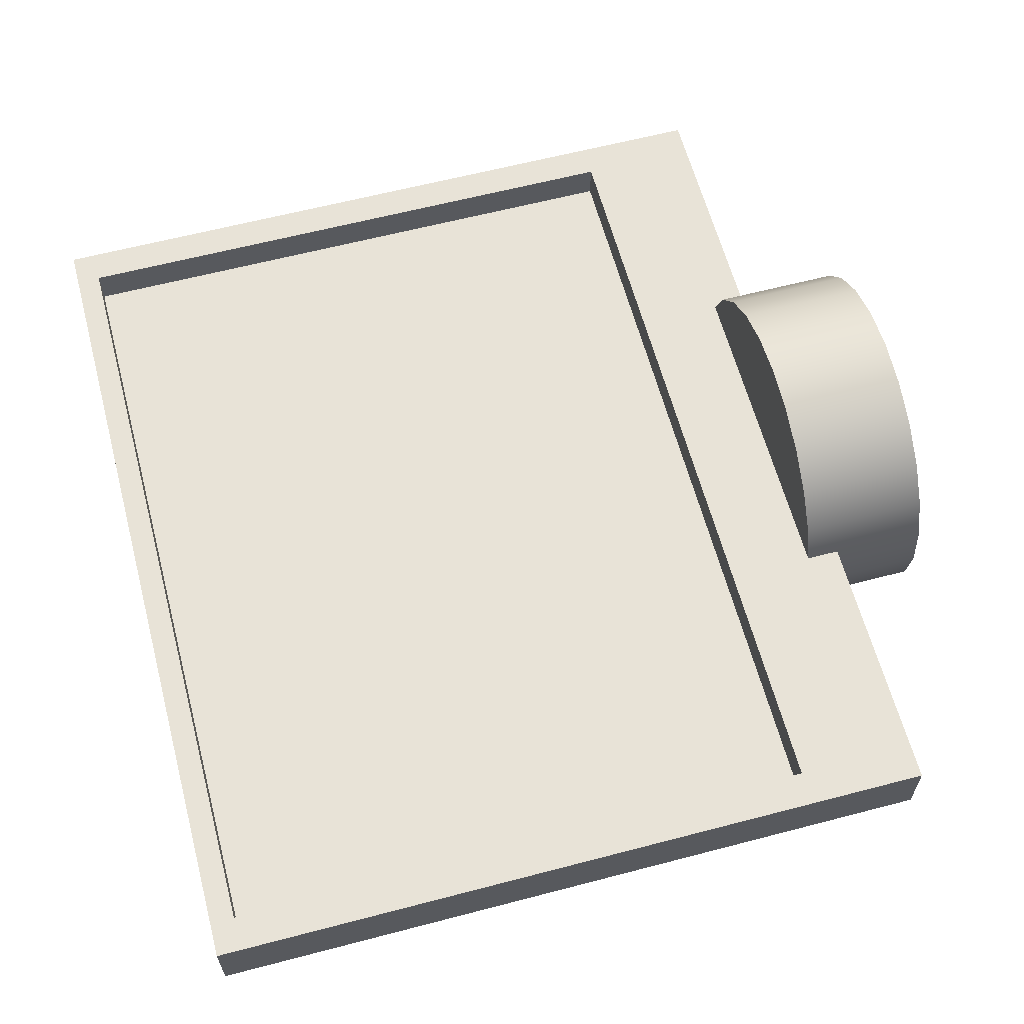
<metadata>
{"format":"obj","ext":"obj","renderer":"f3d","projection":"perspective","resolution":1024,"background":"white","views":[{"elev":62.0,"azim":-104.9,"up":"+Z"}]}
</metadata>
<code>
v 0.1487 -0.1286 0.008307
v 0.1342 -0.02674 0.04199
v 0.1342 -0.1286 0.04199
v 0.1487 -0.02674 0.008307
v 0.1115 -0.02674 0.07077
v 0.1361 -0.1286 -0.09845
v 0.154 -0.1286 -0.02798
v 0.1361 -0.02674 -0.09845
v 0.1115 -0.1286 0.07077
v 0.1142 -0.02674 -0.1278
v 0.1142 -0.1286 -0.1278
v 0.1497 -0.1286 -0.06439
v 0.154 -0.02674 -0.02798
v 0.1497 -0.02674 -0.06439
v 0.08211 -0.1286 0.09269
v 0.08544 -0.02674 -0.1506
v 0.08211 -0.02674 0.09269
v 0.08544 -0.1286 -0.1506
v 0.04804 -0.1286 0.1063
v 0.05176 -0.1286 -0.1651
v 0.05176 -0.02674 -0.1651
v 0.04804 -0.02674 0.1063
v 0.01163 -0.1286 0.1105
v 0.01548 -0.1286 -0.1703
v 0.01548 -0.02674 -0.1703
v 0.01163 -0.02674 0.1105
v -0.02466 -0.1286 0.1053
v -0.02094 -0.1286 -0.1661
v -0.02094 -0.02674 -0.1661
v -0.02466 -0.02674 0.1053
v -0.05834 -0.1286 0.09076
v -0.055 -0.1286 -0.1525
v -0.055 -0.02674 -0.1525
v -0.05834 -0.02674 0.09076
v -0.08712 -0.1286 0.06804
v -0.08439 -0.1286 -0.1306
v -0.08439 -0.02674 -0.1306
v -0.08712 -0.02674 0.06804
v -0.109 -0.02674 0.03865
v -0.1071 -0.1286 -0.1018
v -0.1071 -0.02674 -0.1018
v -0.109 -0.1286 0.03865
v -0.1226 -0.02674 0.004586
v -0.1216 -0.02674 -0.06811
v -0.1216 -0.1286 -0.06811
v -0.1226 -0.1286 0.004586
v -0.1269 -0.02674 -0.03183
v -0.1269 -0.1286 -0.03183
v 0.3539 0.5389 -0.04835
v -0.3357 0.5389 0.008592
v -0.3357 0.5389 -0.04835
v 0.3539 0.5389 0.008592
v -0.3357 -0.0533 -0.04835
v -0.3357 -0.0533 0.008592
v 0.3539 -0.0533 0.008592
v 0.3539 -0.0533 -0.04835
v 0.3275 0.04192 -0.02241
v 0.3275 0.5196 0.008592
v 0.3275 0.04192 0.008592
v -0.3083 0.5196 -0.02241
v -0.3083 0.5196 0.008592
v 0.3254 -0.007803 0.008592
v 0.2844 -0.002399 0.008592
v 0.3262 -0.002399 0.008592
v 0.3275 0.5196 -0.02241
v -0.3083 0.04192 0.008592
v 0.3234 -0.01284 0.008592
v 0.2851 -0.007803 0.008592
v 0.2851 0.003005 0.008592
v 0.3254 0.003005 0.008592
v -0.3083 0.04192 -0.02241
v -0.2549 -0.01347 0.008592
v -0.2932 -0.01347 0.008592
v -0.2954 -0.00813 0.008592
v -0.2526 -0.00813 0.008592
v -0.2962 -0.002399 0.008592
v -0.2798 -0.02379 0.008592
v -0.2683 -0.02379 0.008592
v -0.274 -0.02454 0.008592
v 0.32 -0.01716 0.008592
v 0.2872 -0.01284 0.008592
v 0.2872 0.008041 0.008592
v 0.3234 0.008041 0.008592
v -0.2584 -0.01806 0.008592
v -0.2897 -0.01806 0.008592
v -0.2519 -0.002399 0.008592
v -0.2954 0.003332 0.008592
v -0.2851 -0.02158 0.008592
v 0.2999 -0.02257 0.008592
v 0.3107 -0.02257 0.008592
v 0.3053 -0.02328 0.008592
v 0.3157 -0.02048 0.008592
v 0.2905 -0.01716 0.008592
v 0.2905 0.01236 0.008592
v 0.32 0.01236 0.008592
v -0.2683 0.01899 0.008592
v -0.2798 0.01899 0.008592
v -0.274 0.01974 0.008592
v -0.263 -0.02158 0.008592
v -0.2526 0.003332 0.008592
v -0.2932 0.008673 0.008592
v 0.2948 -0.02048 0.008592
v 0.2239 -0.01221 0.008592
v 0.188 -0.007475 0.008592
v 0.2258 -0.007475 0.008592
v 0.1873 -0.002399 0.008592
v 0.2265 -0.002399 0.008592
v 0.188 0.002677 0.008592
v 0.2258 0.002677 0.008592
v 0.1899 0.007408 0.008592
v 0.2239 0.007408 0.008592
v 0.2948 0.01568 0.008592
v 0.3157 0.01568 0.008592
v -0.263 0.01678 0.008592
v -0.2851 0.01678 0.008592
v -0.2549 0.008673 0.008592
v -0.2897 0.01326 0.008592
v -0.1417 -0.02318 0.008592
v -0.1306 -0.02318 0.008592
v -0.1361 -0.02391 0.008592
v -0.07259 -0.02257 0.008592
v -0.06179 -0.02257 0.008592
v -0.06719 -0.02328 0.008592
v 0.2208 -0.01627 0.008592
v 0.1899 -0.01221 0.008592
v 0.193 0.01147 0.008592
v 0.2208 0.01147 0.008592
v 0.2999 0.01777 0.008592
v 0.3107 0.01777 0.008592
v 0.3053 0.01848 0.008592
v -0.2584 0.01326 0.008592
v -0.1911 -0.02048 0.008592
v -0.212 -0.02048 0.008592
v -0.2163 -0.01716 0.008592
v -0.1868 -0.01716 0.008592
v -0.2197 -0.01284 0.008592
v -0.1835 -0.01284 0.008592
v -0.2217 -0.007803 0.008592
v -0.1814 -0.007803 0.008592
v -0.2225 -0.002399 0.008592
v -0.1469 -0.02103 0.008592
v -0.07763 -0.02048 0.008592
v 0.2167 -0.01938 0.008592
v 0.193 -0.01627 0.008592
v 0.1971 0.01459 0.008592
v 0.2167 0.01459 0.008592
v -0.1306 0.01838 0.008592
v -0.1417 0.01838 0.008592
v -0.1361 0.01911 0.008592
v -0.06179 0.01777 0.008592
v -0.07259 0.01777 0.008592
v -0.06719 0.01848 0.008592
v -0.1962 0.01777 0.008592
v -0.207 0.01777 0.008592
v -0.2016 0.01848 0.008592
v -0.1962 -0.02257 0.008592
v -0.207 -0.02257 0.008592
v -0.1807 -0.002399 0.008592
v -0.2217 0.003005 0.008592
v -0.2016 -0.02328 0.008592
v -0.1254 -0.02103 0.008592
v 0.2018 -0.02134 0.008592
v 0.212 -0.02134 0.008592
v 0.2069 -0.02201 0.008592
v -0.05675 -0.02048 0.008592
v 0.1971 -0.01938 0.008592
v 0.2018 0.01655 0.008592
v 0.212 0.01655 0.008592
v -0.1254 0.01623 0.008592
v -0.05675 0.01568 0.008592
v -0.1911 0.01568 0.008592
v -0.212 0.01568 0.008592
v -0.1814 0.003005 0.008592
v -0.2197 0.008041 0.008592
v -0.1835 0.008041 0.008592
v -0.2163 0.01236 0.008592
v -0.1514 -0.01761 0.008592
v -0.08195 -0.01716 0.008592
v 0.1247 -0.01582 0.008592
v 0.09483 -0.01189 0.008592
v 0.1277 -0.01189 0.008592
v 0.09294 -0.007311 0.008592
v 0.1296 -0.007311 0.008592
v 0.09229 -0.002399 0.008592
v 0.1303 -0.002399 0.008592
v 0.09294 0.002514 0.008592
v 0.1296 0.002514 0.008592
v 0.09483 0.007091 0.008592
v 0.1277 0.007091 0.008592
v 0.09785 0.01102 0.008592
v 0.1247 0.01102 0.008592
v 0.1018 0.01404 0.008592
v 0.1208 0.01404 0.008592
v 0.2069 0.01721 0.008592
v -0.1469 0.01623 0.008592
v -0.07763 0.01568 0.008592
v -0.1868 0.01236 0.008592
v -0.1209 -0.01761 0.008592
v 0.01725 -0.02073 0.008592
v 0.02707 -0.02073 0.008592
v 0.02216 -0.02138 0.008592
v -0.05243 -0.01716 0.008592
v 0.1208 -0.01884 0.008592
v 0.09785 -0.01582 0.008592
v 0.1064 0.01594 0.008592
v 0.1162 0.01594 0.008592
v -0.1209 0.01281 0.008592
v -0.05243 0.01236 0.008592
v -0.1548 -0.01315 0.008592
v -0.1175 -0.01315 0.008592
v -0.1569 -0.007966 0.008592
v -0.1154 -0.007966 0.008592
v -0.1577 -0.002399 0.008592
v 0.1064 -0.02073 0.008592
v 0.1162 -0.02073 0.008592
v 0.1113 -0.02138 0.008592
v 0.01266 -0.01884 0.008592
v -0.08527 -0.01284 0.008592
v 0.1018 -0.01884 0.008592
v 0.1113 0.01658 0.008592
v -0.1514 0.01281 0.008592
v -0.08195 0.01236 0.008592
v 0.03164 0.01404 0.008592
v 0.01266 0.01404 0.008592
v 0.01725 0.01594 0.008592
v 0.02707 0.01594 0.008592
v 0.02216 0.01658 0.008592
v -0.1146 -0.002399 0.008592
v -0.1569 0.003169 0.008592
v 0.03164 -0.01884 0.008592
v -0.04911 -0.01284 0.008592
v -0.1175 0.008357 0.008592
v -0.04911 0.008041 0.008592
v 0.03558 0.01102 0.008592
v -0.1548 0.008357 0.008592
v -0.1154 0.003169 0.008592
v 0.008737 -0.01582 0.008592
v -0.08736 -0.007803 0.008592
v 0.03558 -0.01582 0.008592
v 0.005718 -0.01189 0.008592
v 0.03859 -0.01189 0.008592
v 0.003825 -0.007311 0.008592
v 0.04049 -0.007311 0.008592
v 0.003177 -0.002399 0.008592
v 0.04114 -0.002399 0.008592
v 0.003825 0.002514 0.008592
v 0.04049 0.002514 0.008592
v 0.005718 0.007091 0.008592
v 0.03859 0.007091 0.008592
v 0.008737 0.01102 0.008592
v -0.08527 0.008041 0.008592
v -0.04702 -0.007803 0.008592
v -0.04702 0.003005 0.008592
v -0.08807 -0.002399 0.008592
v -0.08736 0.003005 0.008592
v -0.04631 -0.002399 0.008592
g mesh1_mesh1-geometry
f 1 2 3
f 2 1 4
f 3 2 1
f 4 1 2
f 5 3 2
f 2 3 5
f 3 6 1
f 1 6 3
f 7 4 1
f 1 4 7
f 8 2 4
f 4 2 8
f 3 5 9
f 9 5 3
f 10 5 2
f 2 5 10
f 3 11 6
f 6 11 3
f 1 6 12
f 12 6 1
f 4 7 13
f 13 7 4
f 1 12 7
f 7 12 1
f 10 2 8
f 8 2 10
f 8 4 14
f 14 4 8
f 5 15 9
f 9 15 5
f 9 11 3
f 3 11 9
f 16 5 10
f 10 5 16
f 11 8 6
f 6 8 11
f 6 14 12
f 12 14 6
f 12 13 7
f 7 13 12
f 14 4 13
f 13 4 14
f 8 11 10
f 10 11 8
f 14 6 8
f 8 6 14
f 15 5 17
f 17 5 15
f 15 18 9
f 9 18 15
f 9 18 11
f 11 18 9
f 16 17 5
f 5 17 16
f 11 16 10
f 10 16 11
f 13 12 14
f 14 12 13
f 17 19 15
f 15 19 17
f 15 20 18
f 18 20 15
f 16 11 18
f 18 11 16
f 21 17 16
f 16 17 21
f 19 17 22
f 22 17 19
f 19 20 15
f 15 20 19
f 21 18 20
f 20 18 21
f 18 21 16
f 16 21 18
f 21 22 17
f 17 22 21
f 22 23 19
f 19 23 22
f 19 24 20
f 20 24 19
f 20 25 21
f 21 25 20
f 25 22 21
f 21 22 25
f 23 22 26
f 26 22 23
f 23 24 19
f 19 24 23
f 25 20 24
f 24 20 25
f 25 26 22
f 22 26 25
f 26 27 23
f 23 27 26
f 23 28 24
f 24 28 23
f 24 29 25
f 25 29 24
f 29 26 25
f 25 26 29
f 27 26 30
f 30 26 27
f 27 28 23
f 23 28 27
f 29 24 28
f 28 24 29
f 29 30 26
f 26 30 29
f 30 31 27
f 27 31 30
f 27 32 28
f 28 32 27
f 28 33 29
f 29 33 28
f 33 30 29
f 29 30 33
f 31 30 34
f 34 30 31
f 31 32 27
f 27 32 31
f 33 28 32
f 32 28 33
f 33 34 30
f 30 34 33
f 34 35 31
f 31 35 34
f 31 36 32
f 32 36 31
f 32 37 33
f 33 37 32
f 37 34 33
f 33 34 37
f 35 34 38
f 38 34 35
f 35 36 31
f 31 36 35
f 37 32 36
f 36 32 37
f 37 38 34
f 34 38 37
f 39 35 38
f 38 35 39
f 35 40 36
f 36 40 35
f 40 37 36
f 36 37 40
f 41 38 37
f 37 38 41
f 35 39 42
f 42 39 35
f 41 39 38
f 38 39 41
f 42 40 35
f 35 40 42
f 37 40 41
f 41 40 37
f 43 42 39
f 39 42 43
f 44 39 41
f 41 39 44
f 42 45 40
f 40 45 42
f 45 41 40
f 40 41 45
f 42 43 46
f 46 43 42
f 44 43 39
f 39 43 44
f 41 45 44
f 44 45 41
f 46 45 42
f 42 45 46
f 47 46 43
f 43 46 47
f 43 44 47
f 47 44 43
f 48 44 45
f 45 44 48
f 45 46 48
f 48 46 45
f 46 47 48
f 48 47 46
f 44 48 47
f 47 48 44
g mesh2_mesh2-geometry
l 48 46
l 45 48
l 46 42
l 40 45
l 42 35
l 36 40
l 35 31
l 32 36
l 31 27
l 28 32
l 27 23
l 24 28
l 23 19
l 20 24
l 19 15
l 18 20
l 15 9
l 11 18
l 9 3
l 6 11
l 3 1
l 12 6
l 1 7
l 7 12
g mesh3_mesh3-geometry
l 5 2
l 17 5
l 2 4
l 22 17
l 4 13
l 26 22
l 13 14
l 30 26
l 14 8
l 34 30
l 8 10
l 38 34
l 10 16
l 39 38
l 16 21
l 43 39
l 21 25
l 47 43
l 25 29
l 44 47
l 29 33
l 41 44
l 33 37
l 37 41
g mesh4_mesh4-geometry
f 49 50 51
f 50 49 52
f 51 50 49
f 52 49 50
f 50 53 51
f 53 50 54
f 55 53 54
f 53 55 56
f 57 58 59
f 58 60 61
f 62 63 64
f 64 63 62
f 58 57 65
f 66 57 59
f 60 66 61
f 60 58 65
f 67 68 62
f 62 68 67
f 62 68 63
f 63 68 62
f 64 63 69
f 69 63 64
f 64 69 70
f 70 69 64
f 57 60 65
f 57 66 71
f 66 60 71
f 72 73 74
f 74 73 72
f 75 74 76
f 76 74 75
f 77 78 79
f 79 78 77
f 80 81 67
f 67 81 80
f 67 81 68
f 68 81 67
f 70 69 82
f 82 69 70
f 70 82 83
f 83 82 70
f 60 57 71
f 84 85 73
f 73 85 84
f 84 73 72
f 72 73 84
f 72 74 75
f 75 74 72
f 86 76 87
f 87 76 86
f 75 76 86
f 86 76 75
f 78 77 88
f 88 77 78
f 89 90 91
f 91 90 89
f 92 93 80
f 80 93 92
f 80 93 81
f 81 93 80
f 83 82 94
f 94 82 83
f 83 94 95
f 95 94 83
f 96 97 98
f 98 97 96
f 99 88 85
f 85 88 99
f 99 85 84
f 84 85 99
f 100 87 101
f 101 87 100
f 86 87 100
f 100 87 86
f 78 88 99
f 99 88 78
f 90 102 92
f 92 102 90
f 90 89 102
f 102 89 90
f 92 102 93
f 93 102 92
f 103 104 105
f 105 104 103
f 105 106 107
f 107 106 105
f 107 108 109
f 109 108 107
f 109 110 111
f 111 110 109
f 95 94 112
f 112 94 95
f 95 112 113
f 113 112 95
f 114 115 97
f 97 115 114
f 114 97 96
f 96 97 114
f 116 101 117
f 117 101 116
f 100 101 116
f 116 101 100
f 118 119 120
f 120 119 118
f 121 122 123
f 123 122 121
f 124 125 103
f 103 125 124
f 103 125 104
f 104 125 103
f 105 104 106
f 106 104 105
f 107 106 108
f 108 106 107
f 109 108 110
f 110 108 109
f 111 110 126
f 126 110 111
f 111 126 127
f 127 126 111
f 113 112 128
f 128 112 113
f 113 128 129
f 129 128 113
f 129 128 130
f 130 128 129
f 131 117 115
f 115 117 131
f 131 115 114
f 114 115 131
f 132 133 134
f 134 133 132
f 135 134 136
f 136 134 135
f 137 136 138
f 138 136 137
f 116 117 131
f 131 117 116
f 139 138 140
f 140 138 139
f 119 118 141
f 141 118 119
f 122 121 142
f 142 121 122
f 143 144 124
f 124 144 143
f 124 144 125
f 125 144 124
f 127 126 145
f 145 126 127
f 127 145 146
f 146 145 127
f 147 148 149
f 149 148 147
f 150 151 152
f 152 151 150
f 153 154 155
f 155 154 153
f 156 157 133
f 133 157 156
f 156 133 132
f 132 133 156
f 132 134 135
f 135 134 132
f 135 136 137
f 137 136 135
f 137 138 139
f 139 138 137
f 158 140 159
f 159 140 158
f 139 140 158
f 158 140 139
f 157 156 160
f 160 156 157
f 119 141 161
f 161 141 119
f 162 163 164
f 164 163 162
f 122 142 165
f 165 142 122
f 163 166 143
f 143 166 163
f 143 166 144
f 144 166 143
f 146 145 167
f 167 145 146
f 146 167 168
f 168 167 146
f 169 148 147
f 147 148 169
f 170 151 150
f 150 151 170
f 171 154 153
f 153 154 171
f 171 172 154
f 154 172 171
f 173 159 174
f 174 159 173
f 175 174 176
f 176 174 175
f 158 159 173
f 173 159 158
f 161 141 177
f 177 141 161
f 163 162 166
f 166 162 163
f 165 142 178
f 178 142 165
f 179 180 181
f 181 180 179
f 181 182 183
f 183 182 181
f 183 184 185
f 185 184 183
f 185 186 187
f 187 186 185
f 187 188 189
f 189 188 187
f 189 190 191
f 191 190 189
f 191 192 193
f 193 192 191
f 168 167 194
f 194 167 168
f 169 195 148
f 148 195 169
f 170 196 151
f 151 196 170
f 197 176 172
f 172 176 197
f 197 172 171
f 171 172 197
f 173 174 175
f 175 174 173
f 175 176 197
f 197 176 175
f 161 177 198
f 198 177 161
f 199 200 201
f 201 200 199
f 165 178 202
f 202 178 165
f 203 204 179
f 179 204 203
f 179 204 180
f 180 204 179
f 181 180 182
f 182 180 181
f 183 182 184
f 184 182 183
f 185 184 186
f 186 184 185
f 187 186 188
f 188 186 187
f 189 188 190
f 190 188 189
f 191 190 192
f 192 190 191
f 193 192 205
f 205 192 193
f 193 205 206
f 206 205 193
f 207 195 169
f 169 195 207
f 208 196 170
f 170 196 208
f 198 177 209
f 209 177 198
f 210 209 211
f 211 209 210
f 212 211 213
f 213 211 212
f 214 215 216
f 216 215 214
f 200 199 217
f 217 199 200
f 202 178 218
f 218 178 202
f 215 219 203
f 203 219 215
f 203 219 204
f 204 219 203
f 206 205 220
f 220 205 206
f 207 221 195
f 195 221 207
f 208 222 196
f 196 222 208
f 223 224 225
f 225 224 223
f 226 225 227
f 227 225 226
f 198 209 210
f 210 209 198
f 210 211 212
f 212 211 210
f 212 213 228
f 228 213 212
f 228 213 229
f 229 213 228
f 215 214 219
f 219 214 215
f 200 217 230
f 230 217 200
f 202 218 231
f 231 218 202
f 232 221 207
f 207 221 232
f 233 222 208
f 208 222 233
f 234 224 223
f 223 224 234
f 223 225 226
f 226 225 223
f 232 235 221
f 221 235 232
f 236 229 235
f 235 229 236
f 228 229 236
f 236 229 228
f 230 217 237
f 237 217 230
f 231 218 238
f 238 218 231
f 230 237 239
f 239 237 230
f 239 240 241
f 241 240 239
f 241 242 243
f 243 242 241
f 243 244 245
f 245 244 243
f 245 246 247
f 247 246 245
f 247 248 249
f 249 248 247
f 249 250 234
f 234 250 249
f 233 251 222
f 222 251 233
f 234 250 224
f 224 250 234
f 236 235 232
f 232 235 236
f 231 238 252
f 252 238 231
f 239 237 240
f 240 237 239
f 241 240 242
f 242 240 241
f 243 242 244
f 244 242 243
f 245 244 246
f 246 244 245
f 247 246 248
f 248 246 247
f 249 248 250
f 250 248 249
f 253 251 233
f 233 251 253
f 252 238 254
f 254 238 252
f 253 255 251
f 251 255 253
f 252 254 256
f 256 254 252
f 256 254 255
f 255 254 256
f 256 255 253
f 253 255 256
g mesh4_mesh4-geometry
f 51 53 50
f 53 49 51
f 51 49 53
f 49 55 52
f 52 55 49
f 52 58 50
f 50 58 52
f 54 50 53
f 49 53 56
f 56 53 49
f 55 49 56
f 56 49 55
f 55 64 52
f 52 64 55
f 52 59 58
f 58 59 52
f 61 50 58
f 58 50 61
f 66 54 50
f 50 54 66
f 54 53 55
f 56 55 53
f 64 55 62
f 62 55 64
f 52 64 59
f 59 64 52
f 59 58 57
f 66 50 61
f 61 50 66
f 61 60 58
f 74 54 66
f 66 54 74
f 54 79 55
f 55 79 54
f 62 55 67
f 67 55 62
f 59 64 70
f 70 64 59
f 65 57 58
f 59 57 66
f 61 66 60
f 65 58 60
f 73 54 74
f 74 54 73
f 74 66 76
f 76 66 74
f 79 54 77
f 77 54 79
f 91 55 79
f 79 55 91
f 67 55 80
f 80 55 67
f 59 70 83
f 83 70 59
f 71 66 57
f 59 98 66
f 66 98 59
f 71 60 66
f 85 54 73
f 73 54 85
f 76 66 87
f 87 66 76
f 77 54 88
f 88 54 77
f 90 55 91
f 91 55 90
f 91 79 120
f 120 79 91
f 80 55 92
f 92 55 80
f 68 105 63
f 63 105 68
f 63 109 69
f 69 109 63
f 59 83 95
f 95 83 59
f 59 149 98
f 98 149 59
f 97 66 98
f 98 66 97
f 88 54 85
f 85 54 88
f 87 66 101
f 101 66 87
f 78 120 79
f 79 120 78
f 92 55 90
f 90 55 92
f 91 120 123
f 123 120 91
f 81 103 68
f 68 103 81
f 68 103 105
f 105 103 68
f 63 105 107
f 107 105 63
f 63 107 109
f 109 107 63
f 69 109 111
f 111 109 69
f 69 111 82
f 82 111 69
f 59 95 113
f 113 95 59
f 59 130 149
f 149 130 59
f 149 96 98
f 98 96 149
f 115 66 97
f 97 66 115
f 134 84 72
f 72 84 134
f 136 72 75
f 75 72 136
f 101 66 117
f 117 66 101
f 138 75 86
f 86 75 138
f 120 78 118
f 118 78 120
f 91 122 89
f 89 122 91
f 119 123 120
f 120 123 119
f 122 91 123
f 123 91 122
f 93 124 81
f 81 124 93
f 81 124 103
f 103 124 81
f 82 111 127
f 127 111 82
f 82 127 94
f 94 127 82
f 59 113 129
f 129 113 59
f 59 129 130
f 130 129 59
f 152 149 130
f 130 149 152
f 149 155 96
f 96 155 149
f 117 66 115
f 115 66 117
f 133 99 84
f 84 99 133
f 133 84 134
f 134 84 133
f 134 72 136
f 136 72 134
f 136 75 138
f 138 75 136
f 140 86 100
f 100 86 140
f 138 86 140
f 140 86 138
f 99 160 78
f 78 160 99
f 118 78 160
f 160 78 118
f 89 164 102
f 102 164 89
f 89 122 164
f 164 122 89
f 123 119 121
f 121 119 123
f 102 143 93
f 93 143 102
f 93 143 124
f 124 143 93
f 94 127 146
f 146 127 94
f 94 146 112
f 112 146 94
f 152 147 149
f 149 147 152
f 130 150 152
f 152 150 130
f 148 155 149
f 149 155 148
f 154 96 155
f 155 96 154
f 154 114 96
f 96 114 154
f 157 99 133
f 133 99 157
f 174 100 116
f 116 100 174
f 140 100 159
f 159 100 140
f 160 99 157
f 157 99 160
f 118 160 156
f 156 160 118
f 102 164 163
f 163 164 102
f 122 201 164
f 164 201 122
f 121 119 161
f 161 119 121
f 102 163 143
f 143 163 102
f 125 181 104
f 104 181 125
f 104 183 106
f 106 183 104
f 106 187 108
f 108 187 106
f 108 189 110
f 110 189 108
f 110 191 126
f 126 191 110
f 112 146 168
f 168 146 112
f 112 168 128
f 128 168 112
f 128 150 130
f 130 150 128
f 151 147 152
f 152 147 151
f 148 153 155
f 155 153 148
f 172 131 114
f 114 131 172
f 172 114 154
f 154 114 172
f 176 116 131
f 131 116 176
f 159 100 174
f 174 100 159
f 174 116 176
f 176 116 174
f 118 156 141
f 141 156 118
f 201 122 165
f 165 122 201
f 216 164 201
f 201 164 216
f 121 161 142
f 142 161 121
f 144 179 125
f 125 179 144
f 125 179 181
f 181 179 125
f 104 181 183
f 183 181 104
f 106 183 185
f 185 183 106
f 106 185 187
f 187 185 106
f 108 187 189
f 189 187 108
f 110 189 191
f 191 189 110
f 126 191 193
f 193 191 126
f 126 193 145
f 145 193 126
f 128 168 194
f 194 168 128
f 194 150 128
f 128 150 194
f 151 169 147
f 147 169 151
f 195 153 148
f 148 153 195
f 176 131 172
f 172 131 176
f 141 156 132
f 132 156 141
f 177 132 135
f 135 132 177
f 209 135 137
f 137 135 209
f 211 137 139
f 139 137 211
f 213 139 158
f 158 139 213
f 164 216 162
f 162 216 164
f 201 165 199
f 199 165 201
f 200 216 201
f 201 216 200
f 142 161 198
f 198 161 142
f 166 203 144
f 144 203 166
f 144 203 179
f 179 203 144
f 145 193 206
f 206 193 145
f 145 206 167
f 167 206 145
f 220 150 194
f 194 150 220
f 196 169 151
f 151 169 196
f 225 170 150
f 150 170 225
f 195 171 153
f 153 171 195
f 141 132 177
f 177 132 141
f 177 135 209
f 209 135 177
f 209 137 211
f 211 137 209
f 211 139 213
f 213 139 211
f 213 158 173
f 173 158 213
f 162 215 166
f 166 215 162
f 162 216 215
f 215 216 162
f 199 165 217
f 217 165 199
f 216 200 214
f 214 200 216
f 142 198 178
f 178 198 142
f 166 215 203
f 203 215 166
f 167 206 220
f 220 206 167
f 167 220 194
f 194 220 167
f 227 150 220
f 220 150 227
f 196 207 169
f 169 207 196
f 224 170 225
f 225 170 224
f 225 150 227
f 227 150 225
f 221 171 195
f 195 171 221
f 221 197 171
f 171 197 221
f 229 173 175
f 175 173 229
f 235 175 197
f 197 175 235
f 213 173 229
f 229 173 213
f 217 165 202
f 202 165 217
f 214 200 219
f 219 200 214
f 178 198 210
f 210 198 178
f 204 239 180
f 180 239 204
f 180 241 182
f 182 241 180
f 182 243 184
f 184 243 182
f 184 247 186
f 186 247 184
f 186 249 188
f 188 249 186
f 188 249 190
f 190 249 188
f 190 223 192
f 192 223 190
f 192 226 205
f 205 226 192
f 205 227 220
f 220 227 205
f 222 207 196
f 196 207 222
f 224 208 170
f 170 208 224
f 235 197 221
f 221 197 235
f 229 175 235
f 235 175 229
f 217 202 237
f 237 202 217
f 219 200 230
f 230 200 219
f 178 210 218
f 218 210 178
f 219 230 204
f 204 230 219
f 204 230 239
f 239 230 204
f 180 239 241
f 241 239 180
f 182 241 243
f 243 241 182
f 184 243 245
f 245 243 184
f 184 245 247
f 247 245 184
f 186 247 249
f 249 247 186
f 190 249 234
f 234 249 190
f 190 234 223
f 223 234 190
f 192 223 226
f 226 223 192
f 205 226 227
f 227 226 205
f 222 232 207
f 207 232 222
f 250 208 224
f 224 208 250
f 218 210 212
f 212 210 218
f 238 212 228
f 228 212 238
f 237 202 231
f 231 202 237
f 251 232 222
f 222 232 251
f 250 233 208
f 208 233 250
f 218 212 238
f 238 212 218
f 238 228 254
f 254 228 238
f 254 228 236
f 236 228 254
f 237 231 240
f 240 231 237
f 251 236 232
f 232 236 251
f 248 233 250
f 250 233 248
f 254 236 255
f 255 236 254
f 240 231 252
f 252 231 240
f 240 252 242
f 242 252 240
f 242 256 244
f 244 256 242
f 244 253 246
f 246 253 244
f 246 253 248
f 248 253 246
f 255 236 251
f 251 236 255
f 248 253 233
f 233 253 248
f 242 252 256
f 256 252 242
f 244 256 253
f 253 256 244
g mesh4_mesh4-geometry
f 65 60 57
f 71 57 60
g mesh5_mesh5-geometry
l 49 51
l 52 49
l 51 50
l 50 52

</code>
